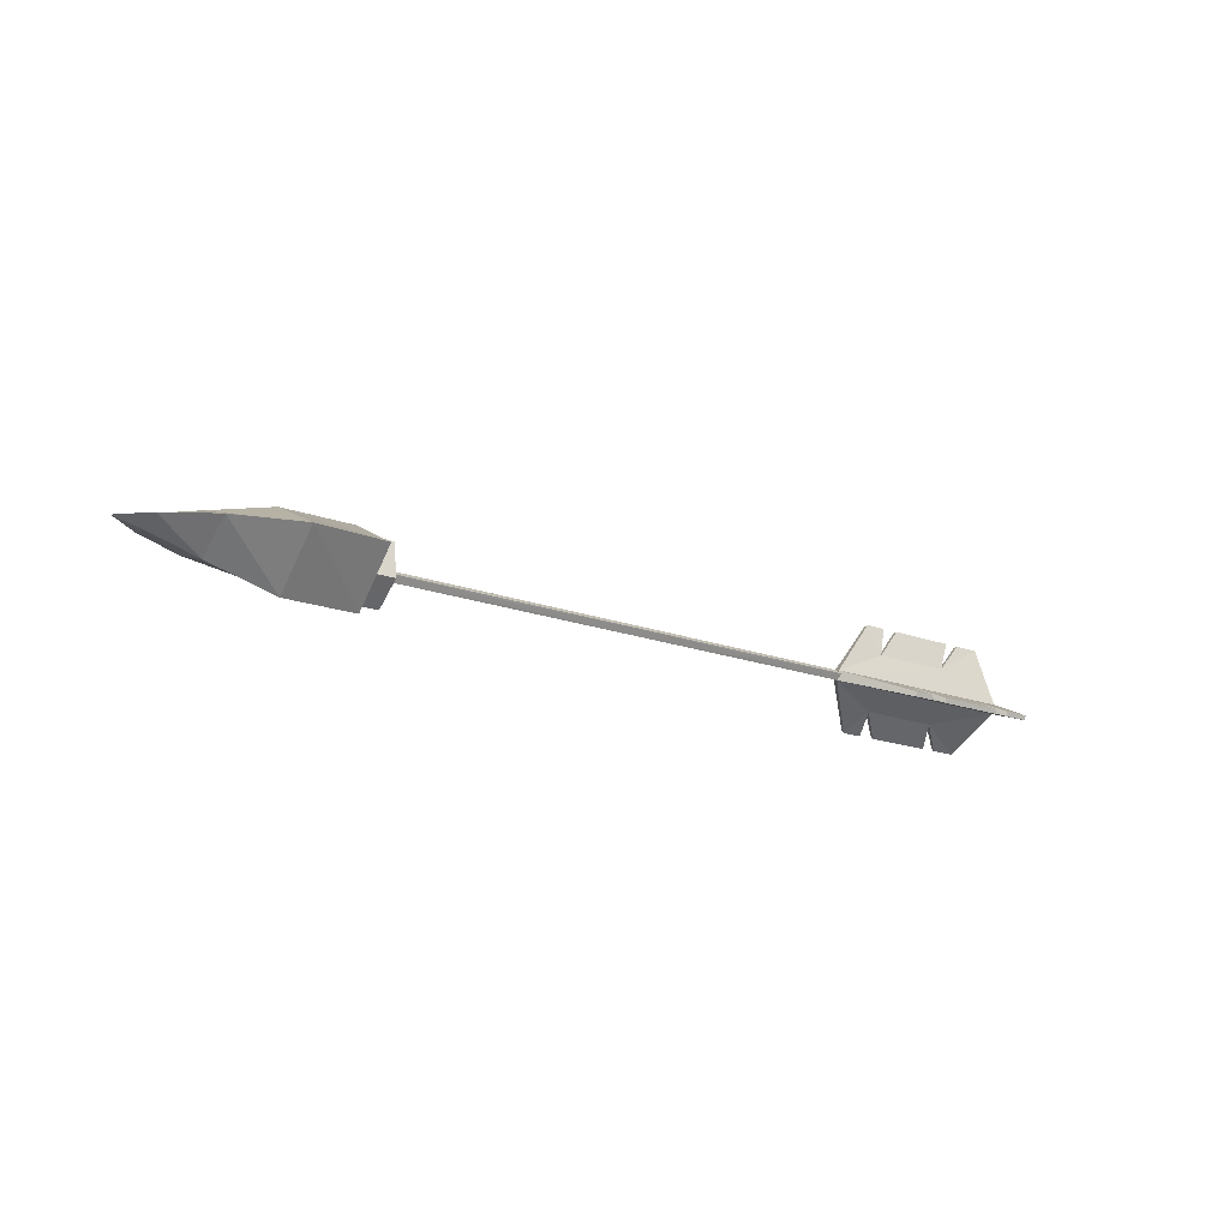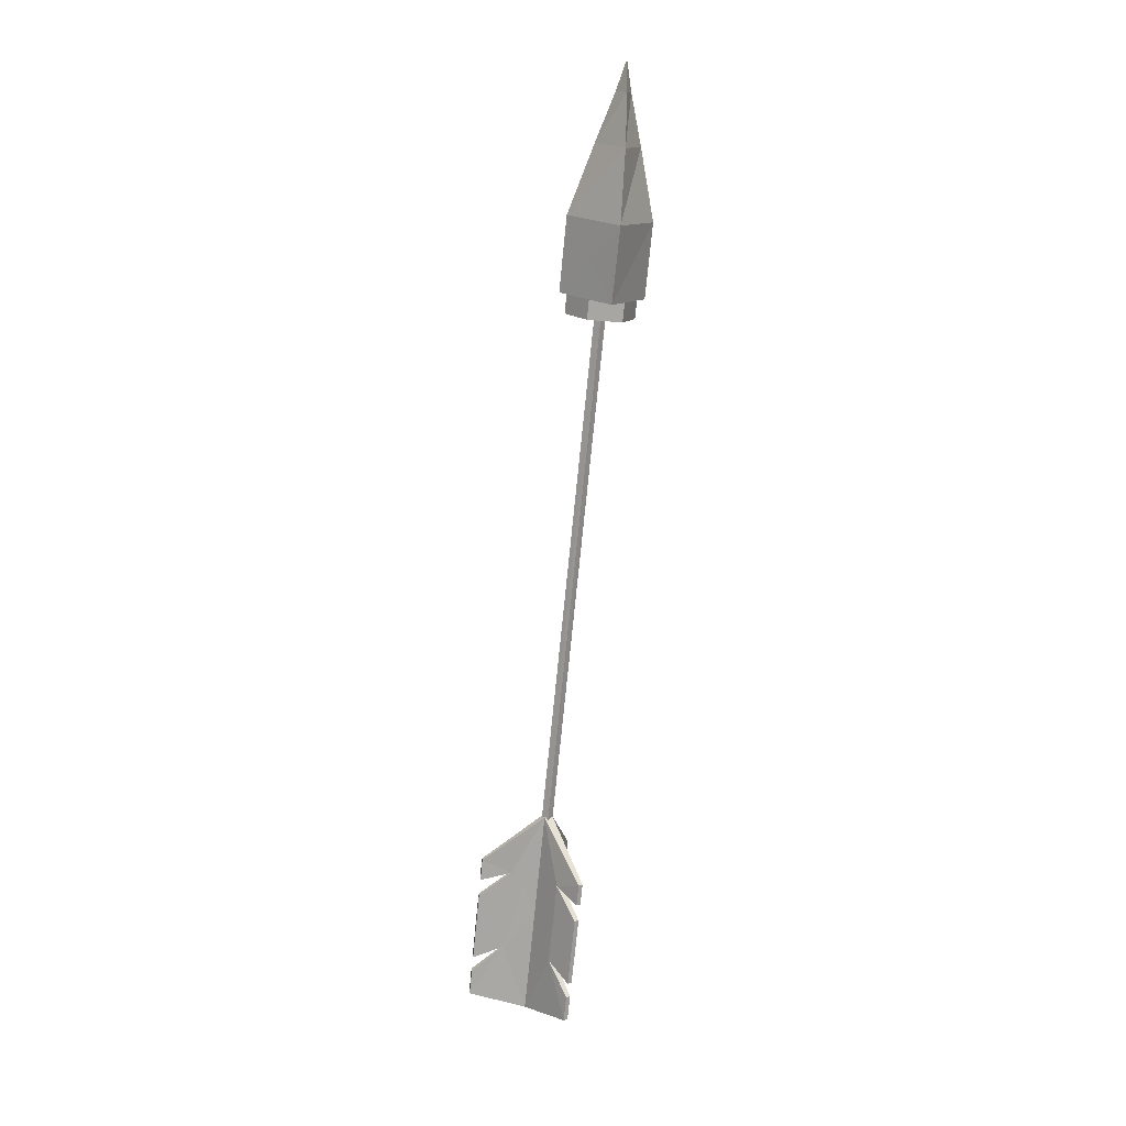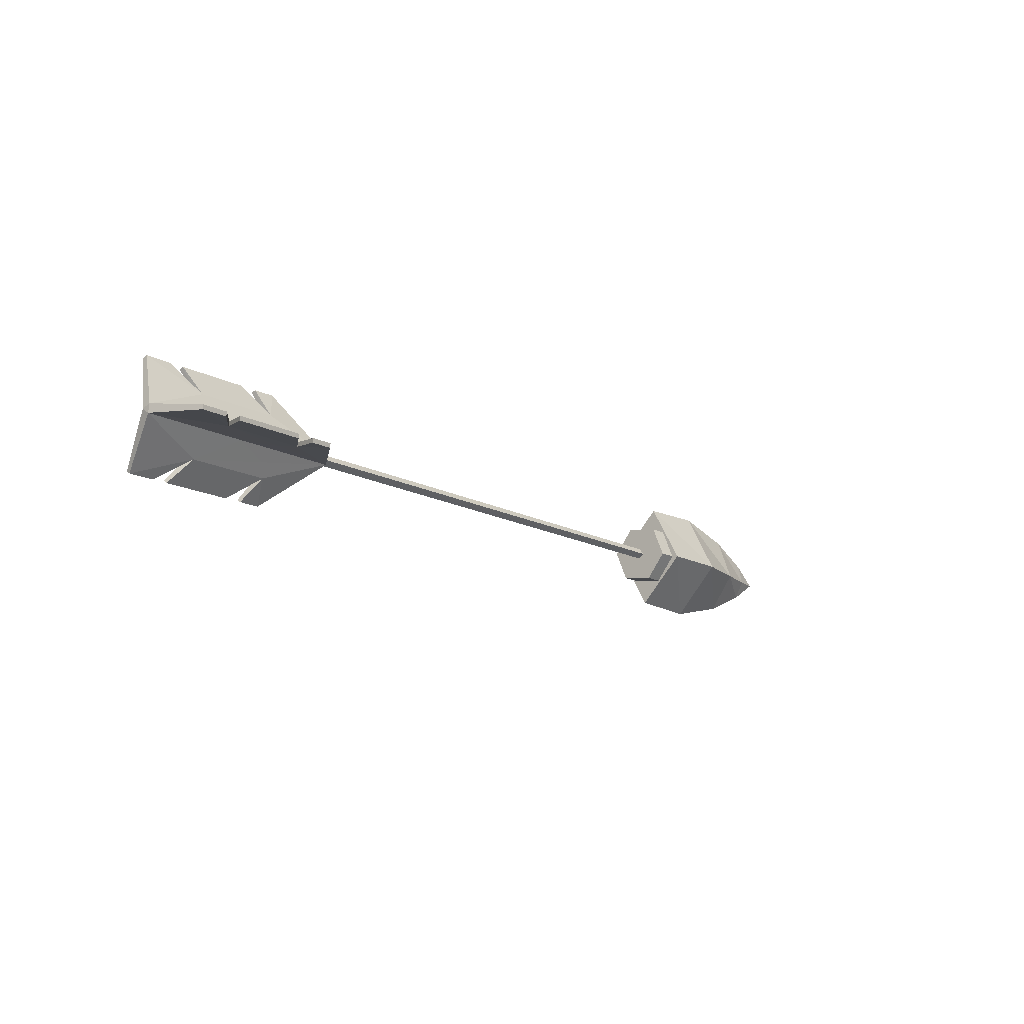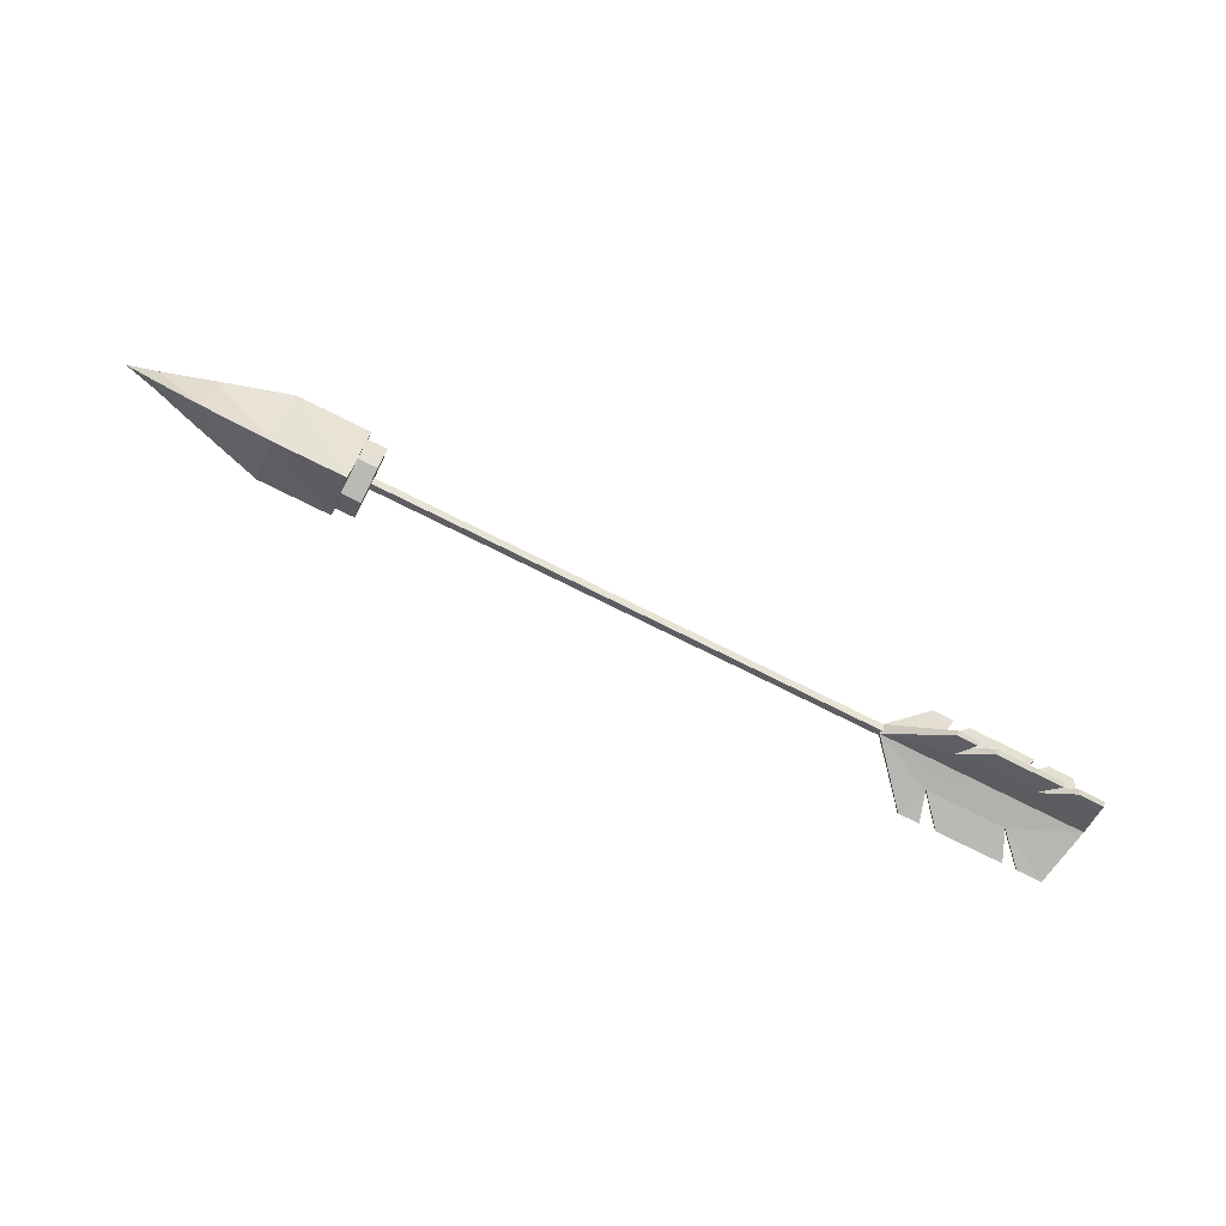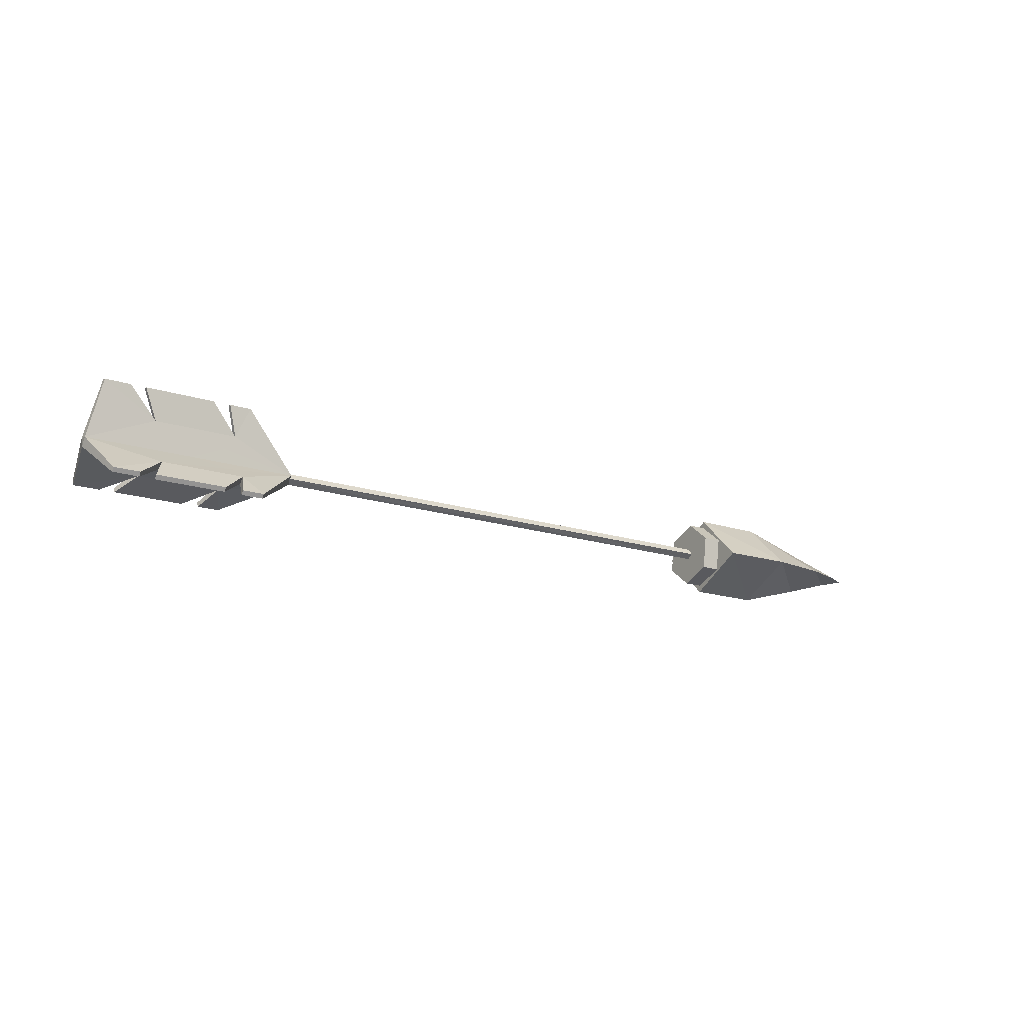
<metadata>
{"format":"obj","ext":"obj","renderer":"f3d","projection":"perspective","resolution":1024,"background":"white","views":[{"elev":-17.9,"azim":143.8,"up":"+Z"},{"elev":-74.4,"azim":84.3,"up":"+Y"},{"elev":-14.8,"azim":-49.4,"up":"+Y"},{"elev":-75.5,"azim":153.5,"up":"+Y"},{"elev":-16.7,"azim":-33.6,"up":"+Z"}]}
</metadata>
<code>
o Object.1
v -0.2555 -0.2578 -0.004159
v -0.2485 -0.261 0.02699
v -0.2555 -0.2532 -0.003523
v -0.2485 -0.2587 0.02731
v -0.1686 -0.2587 0.02731
v -0.1802 -0.261 0.02699
v -0.1686 -0.261 0.02699
v -0.1802 -0.2587 0.02731
v -0.2266 -0.261 0.02699
v -0.1895 -0.261 0.02699
v -0.2266 -0.2587 0.02731
v -0.1895 -0.2587 0.02731
v -0.2346 -0.261 0.02699
v -0.2346 -0.2587 0.02731
v -0.2196 -0.2587 0.01091
v -0.2196 -0.2564 0.01123
v -0.1756 -0.2587 0.01091
v -0.1756 -0.2564 0.01123
v -0.142 -0.2532 -0.003523
v -0.142 -0.2578 -0.004159
v -0.1976 -0.2564 0.01123
v -0.1808 -0.2548 0.003878
v -0.1987 -0.2532 -0.003523
v -0.1976 -0.2587 0.01091
v -0.1808 -0.2582 0.003378
v -0.2271 -0.2578 -0.004159
v -0.1987 -0.2578 -0.004159
v -0.2485 -0.2803 -0.02718
v -0.2555 -0.2548 -0.008427
v -0.2485 -0.2817 -0.02509
v -0.1802 -0.2803 -0.02718
v -0.1686 -0.2803 -0.02718
v -0.1686 -0.2817 -0.02509
v -0.1802 -0.2817 -0.02509
v -0.1895 -0.2817 -0.02509
v -0.2266 -0.2817 -0.02509
v -0.1895 -0.2803 -0.02718
v -0.2266 -0.2803 -0.02718
v -0.2346 -0.2817 -0.02509
v -0.2346 -0.2803 -0.02718
v -0.2196 -0.2676 -0.01724
v -0.2196 -0.2704 -0.0141
v -0.1756 -0.2676 -0.01724
v -0.1756 -0.2704 -0.0141
v -0.142 -0.2548 -0.008427
v -0.1976 -0.2704 -0.0141
v -0.1808 -0.2641 -0.009153
v -0.1976 -0.2676 -0.01724
v -0.1808 -0.2612 -0.01283
v -0.2271 -0.2548 -0.008427
v -0.1987 -0.2548 -0.008427
v -0.2485 -0.2244 -0.01701
v -0.2485 -0.2252 -0.01946
v -0.1802 -0.2252 -0.01946
v -0.1802 -0.2244 -0.01701
v -0.1686 -0.2252 -0.01946
v -0.1686 -0.2244 -0.01701
v -0.1895 -0.2244 -0.01701
v -0.2266 -0.2252 -0.01946
v -0.2266 -0.2244 -0.01701
v -0.1895 -0.2252 -0.01946
v -0.2346 -0.2244 -0.01701
v -0.2346 -0.2252 -0.01946
v -0.2196 -0.2383 -0.009607
v -0.2196 -0.2401 -0.01338
v -0.1756 -0.2383 -0.009607
v -0.1756 -0.2401 -0.01338
v -0.1976 -0.2401 -0.01338
v -0.1808 -0.2475 -0.01088
v -0.1976 -0.2383 -0.009607
v -0.1808 -0.2458 -0.006565
v -0.2271 -0.2532 -0.003523
v -0.1704 -0.2532 -0.003523
v -0.1704 -0.2578 -0.004159
v -0.1704 -0.2548 -0.008427
v 0.1298 -0.2387 -0.01234
v 0.1355 -0.24 -0.003453
v 0.1413 -0.2387 -0.01234
v 0.1413 -0.24 -0.003453
v 0.1298 -0.24 -0.003453
v 0.1298 -0.2412 0.005437
v 0.1413 -0.2412 0.005437
v 0.1413 -0.2457 -0.01786
v 0.1413 -0.2527 -0.02337
v 0.1355 -0.2457 -0.01786
v 0.1298 -0.2527 -0.02337
v 0.1298 -0.2457 -0.01786
v 0.1413 -0.261 -0.01999
v 0.1355 -0.261 -0.01999
v 0.1298 -0.261 -0.01999
v 0.1413 -0.2692 -0.01662
v 0.1298 -0.2692 -0.01662
v 0.1355 -0.2705 -0.007734
v 0.1298 -0.2705 -0.007734
v 0.1413 -0.2705 -0.007734
v 0.1413 -0.2717 0.001156
v 0.1298 -0.2717 0.001156
v 0.1355 -0.2647 0.006674
v 0.1413 -0.2647 0.006674
v 0.1413 -0.2577 0.01219
v 0.1298 -0.2647 0.006674
v 0.1298 -0.2577 0.01219
v 0.1355 -0.2495 0.008807
v 0.1298 -0.2495 0.008807
v 0.1413 -0.2495 0.008807
v 0.1413 -0.2464 -0.01341
v 0.1413 -0.254 -0.01448
v 0.1413 -0.2616 -0.01556
v 0.1413 -0.2622 -0.01111
v 0.1413 -0.247 -0.008971
v 0.1413 -0.2635 -0.002215
v 0.1413 -0.2641 0.002222
v 0.1413 -0.2565 0.003289
v 0.1413 -0.2482 -8.2e-05
v 0.1413 -0.2488 0.00437
v 0.1413 -0.2552 -0.0056
v 0.1413 -0.2628 -0.006667
v 0.1413 -0.2476 -0.004519
v 0.1298 -0.2435 -0.006212
v 0.1298 -0.2464 -0.01341
v 0.1298 -0.254 -0.01448
v 0.1298 -0.2606 0.004981
v 0.1298 -0.2635 -0.002215
v 0.1298 -0.253 0.006048
v 0.1298 -0.2558 -0.001149
v 0.1298 -0.2587 -0.008345
v 0.1298 -0.2482 -8.2e-05
v 0.1298 -0.2616 -0.01556
v 0.1298 -0.2663 -0.009426
v 0.1298 -0.2511 -0.007279
v 0.14 -0.226 -0.001506
v 0.14 -0.2552 -0.005615
v 0.14 -0.2583 0.01599
v 0.14 -0.2844 -0.009724
v 0.14 -0.2522 -0.02717
v 0.1592 -0.2683 -0.01845
v 0.1785 -0.2522 -0.02717
v 0.1592 -0.2385 -0.01425
v 0.1785 -0.2248 -0.001321
v 0.1964 -0.2429 -0.01489
v 0.2144 -0.2337 -0.002568
v 0.1964 -0.2408 0.002234
v 0.1785 -0.2583 0.01599
v 0.2144 -0.2568 0.005835
v 0.1964 -0.2675 0.003665
v 0.2144 -0.2768 -0.008662
v 0.1785 -0.2857 -0.009908
v 0.1964 -0.2697 -0.01346
v 0.2144 -0.2537 -0.01702
v 0.24 -0.2547 -0.0094
v 0.24 -0.2451 -0.004184
v 0.24 -0.2558 -0.001783
v 0.2554 -0.2552 -0.005615
v 0.24 -0.2654 -0.007046
v 0.1592 -0.272 0.003018
v 0.1592 -0.2422 0.00722
v -0.01217 -0.2549 -0.008471
v -0.01217 -0.2536 -0.006872
v 0.0591 -0.2542 -0.007672
v -0.1549 -0.2549 -0.008471
v -0.08355 -0.2542 -0.007672
v -0.08355 -0.2549 -0.008471
v 0.1305 -0.2524 -0.005273
v 0.0591 -0.253 -0.006073
v 0.0591 -0.2524 -0.005273
v -0.08355 -0.2524 -0.005273
v -0.08355 -0.253 -0.006073
v -0.1549 -0.2524 -0.005273
v -0.01217 -0.2524 -0.005273
v 0.0591 -0.2549 -0.008471
v 0.1305 -0.2549 -0.008471
v -0.08355 -0.2557 -0.0079
v -0.01217 -0.2581 -0.006073
v -0.01217 -0.2565 -0.007329
v 0.0591 -0.2573 -0.006644
v -0.08355 -0.2573 -0.006644
v -0.08355 -0.2581 -0.006073
v -0.1549 -0.2581 -0.006073
v 0.0591 -0.2557 -0.0079
v 0.0591 -0.2581 -0.006073
v 0.1305 -0.2581 -0.006073
v -0.08355 -0.2532 -0.004588
v -0.08355 -0.2557 -0.002761
v -0.01217 -0.2557 -0.002761
v -0.08355 -0.2549 -0.003332
v -0.01217 -0.254 -0.004017
v -0.1549 -0.2557 -0.002761
v 0.0591 -0.2557 -0.002761
v 0.1305 -0.2557 -0.002761
v 0.0591 -0.2549 -0.003332
v 0.0591 -0.2532 -0.004588
v -0.08355 -0.2575 -0.005273
v -0.08355 -0.2563 -0.00356
v 0.0591 -0.2575 -0.005273
v -0.01217 -0.257 -0.00436
v 0.0591 -0.2563 -0.00356
f 1 2 3
f 4 3 2
f 5 6 7
f 6 5 8
f 9 10 11
f 12 11 10
f 2 13 4
f 14 4 13
f 14 13 15
f 15 16 14
f 9 11 16
f 16 15 9
f 12 10 17
f 17 18 12
f 6 8 18
f 18 17 6
f 5 7 19
f 20 19 7
f 12 16 11
f 16 12 21
f 21 12 18
f 14 16 4
f 5 18 8
f 19 18 5
f 22 18 19
f 22 23 16
f 4 16 3
f 17 20 7
f 13 2 15
f 24 17 10
f 7 6 17
f 10 9 15
f 15 24 10
f 24 15 25
f 17 24 25
f 1 26 15
f 26 27 15
f 1 15 2
f 28 1 29
f 1 28 30
f 31 32 33
f 33 34 31
f 35 36 37
f 38 37 36
f 39 30 40
f 28 40 30
f 40 41 39
f 42 39 41
f 41 38 42
f 36 42 38
f 37 43 35
f 44 35 43
f 43 31 44
f 34 44 31
f 20 33 32
f 32 45 20
f 34 33 44
f 42 35 46
f 36 35 42
f 44 46 35
f 42 30 39
f 20 44 33
f 47 44 20
f 47 27 42
f 30 42 1
f 43 45 32
f 43 37 48
f 41 40 28
f 38 41 37
f 41 48 37
f 31 43 32
f 49 48 41
f 48 49 43
f 29 50 41
f 51 41 50
f 29 41 28
f 3 52 29
f 53 29 52
f 54 55 56
f 57 56 55
f 58 59 60
f 59 58 61
f 62 53 52
f 53 62 63
f 62 64 63
f 65 63 64
f 64 60 65
f 59 65 60
f 58 66 61
f 67 61 66
f 66 55 67
f 54 67 55
f 56 57 45
f 19 45 57
f 68 61 67
f 61 68 65
f 53 63 65
f 61 65 59
f 56 67 54
f 45 67 56
f 69 67 45
f 69 51 65
f 53 65 29
f 66 19 57
f 58 64 70
f 70 66 58
f 52 64 62
f 58 60 64
f 57 55 66
f 64 71 70
f 66 70 71
f 72 23 64
f 64 3 72
f 3 64 52
f 20 45 19
f 3 29 1
f 3 16 72
f 72 16 23
f 23 73 71
f 19 71 73
f 27 74 25
f 74 20 25
f 1 42 26
f 27 26 42
f 49 75 45
f 75 49 51
f 65 50 29
f 50 65 51
f 46 44 47
f 47 42 46
f 47 20 74
f 74 27 47
f 71 19 66
f 71 64 23
f 49 45 43
f 49 41 51
f 65 68 69
f 67 69 68
f 51 69 75
f 45 75 69
f 21 22 16
f 18 22 21
f 23 22 73
f 73 22 19
f 25 20 17
f 25 15 27
f 76 77 78
f 79 78 77
f 80 81 77
f 77 82 79
f 82 77 81
f 77 76 80
f 83 84 85
f 86 85 84
f 86 87 85
f 87 76 85
f 78 83 85
f 78 85 76
f 84 88 89
f 90 86 89
f 84 89 86
f 88 91 89
f 92 90 89
f 92 89 91
f 93 94 92
f 95 93 91
f 92 91 93
f 93 95 96
f 96 97 93
f 94 93 97
f 97 96 98
f 99 98 96
f 100 98 99
f 97 98 101
f 101 98 102
f 100 102 98
f 102 100 103
f 102 103 104
f 105 103 100
f 82 103 105
f 82 81 103
f 104 103 81
f 78 106 83
f 107 83 106
f 88 84 107
f 91 108 109
f 78 110 106
f 91 88 108
f 96 111 112
f 107 109 108
f 107 108 88
f 83 107 84
f 113 114 115
f 116 117 109
f 113 99 112
f 113 112 111
f 116 111 117
f 114 113 116
f 82 115 114
f 82 105 115
f 95 109 117
f 111 96 95
f 116 110 118
f 109 107 116
f 79 114 118
f 79 118 110
f 110 116 107
f 116 118 114
f 114 79 82
f 96 112 99
f 110 78 79
f 107 106 110
f 95 117 111
f 111 116 113
f 113 115 105
f 109 95 91
f 105 100 113
f 99 113 100
f 119 120 121
f 120 119 76
f 87 86 121
f 122 123 101
f 76 87 120
f 124 125 123
f 126 125 127
f 125 124 127
f 128 126 121
f 129 92 94
f 130 121 126
f 127 130 126
f 102 122 101
f 121 90 128
f 97 101 123
f 126 128 92
f 125 126 123
f 121 130 119
f 130 127 119
f 92 129 126
f 129 123 126
f 90 121 86
f 121 120 87
f 123 122 124
f 122 102 124
f 124 104 127
f 104 124 102
f 119 80 76
f 80 119 127
f 92 128 90
f 127 81 80
f 81 127 104
f 123 129 94
f 123 94 97
f 131 132 133
f 134 133 132
f 134 132 135
f 131 135 132
f 134 135 136
f 137 136 135
f 135 138 137
f 139 137 138
f 137 139 140
f 141 140 139
f 142 141 139
f 142 143 144
f 144 145 146
f 144 143 145
f 147 146 145
f 147 145 143
f 147 148 146
f 149 146 148
f 147 137 148
f 149 148 137
f 149 150 146
f 150 149 151
f 141 151 149
f 151 141 152
f 152 153 151
f 154 153 152
f 150 153 154
f 152 144 154
f 151 153 150
f 154 146 150
f 143 155 147
f 143 133 155
f 133 143 156
f 133 156 131
f 134 147 155
f 134 155 133
f 146 154 144
f 139 156 143
f 139 131 156
f 144 152 141
f 137 140 149
f 141 149 140
f 134 136 147
f 137 147 136
f 135 131 138
f 139 138 131
f 142 144 141
f 142 139 143
f 157 158 159
f 160 161 162
f 163 164 165
f 166 167 168
f 169 167 166
f 161 168 167
f 170 159 171
f 158 169 164
f 157 159 170
f 161 167 158
f 164 159 158
f 163 159 164
f 165 164 169
f 160 168 161
f 169 158 167
f 158 157 161
f 162 161 157
f 163 171 159
f 172 162 157
f 162 172 160
f 173 174 175
f 176 177 178
f 179 170 171
f 177 176 173
f 176 172 174
f 179 175 174
f 175 180 173
f 171 181 175
f 172 176 178
f 174 157 179
f 174 173 176
f 180 175 181
f 175 179 171
f 157 174 172
f 170 179 157
f 178 160 172
f 166 168 182
f 183 184 185
f 186 185 184
f 169 182 186
f 185 187 183
f 182 169 166
f 188 189 190
f 190 163 191
f 165 169 191
f 191 186 190
f 191 163 165
f 184 190 186
f 163 190 189
f 185 186 182
f 186 191 169
f 182 187 185
f 187 182 168
f 190 184 188
f 178 177 192
f 183 187 193
f 189 194 181
f 177 173 192
f 192 195 193
f 188 184 196
f 195 192 173
f 192 193 187
f 180 181 194
f 196 195 194
f 173 194 195
f 184 183 193
f 184 193 195
f 178 192 187
f 195 196 184
f 189 188 196
f 189 196 194
f 173 180 194
f 168 160 178
f 178 187 168
f 181 171 189
f 163 189 171

</code>
